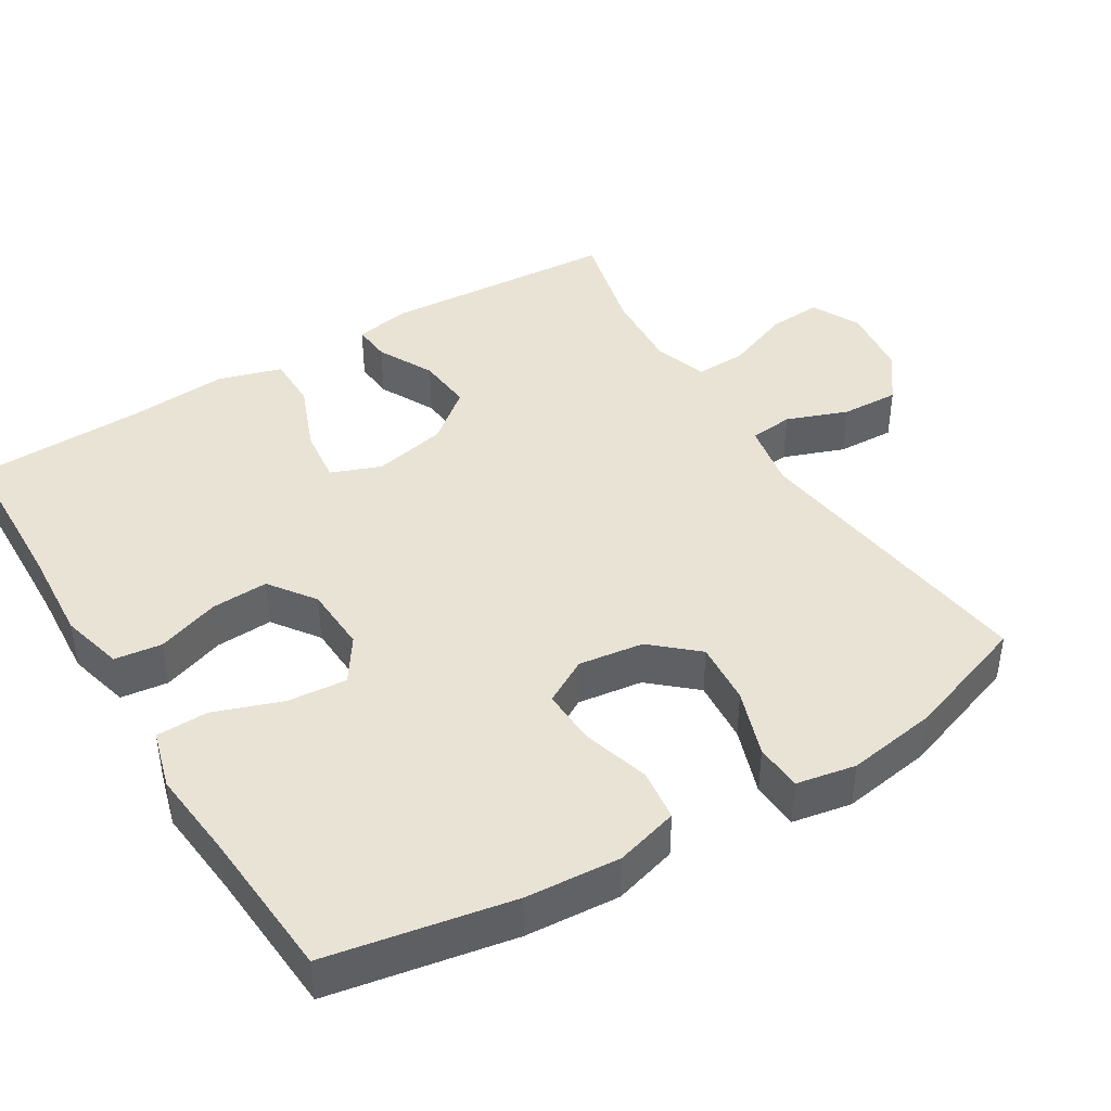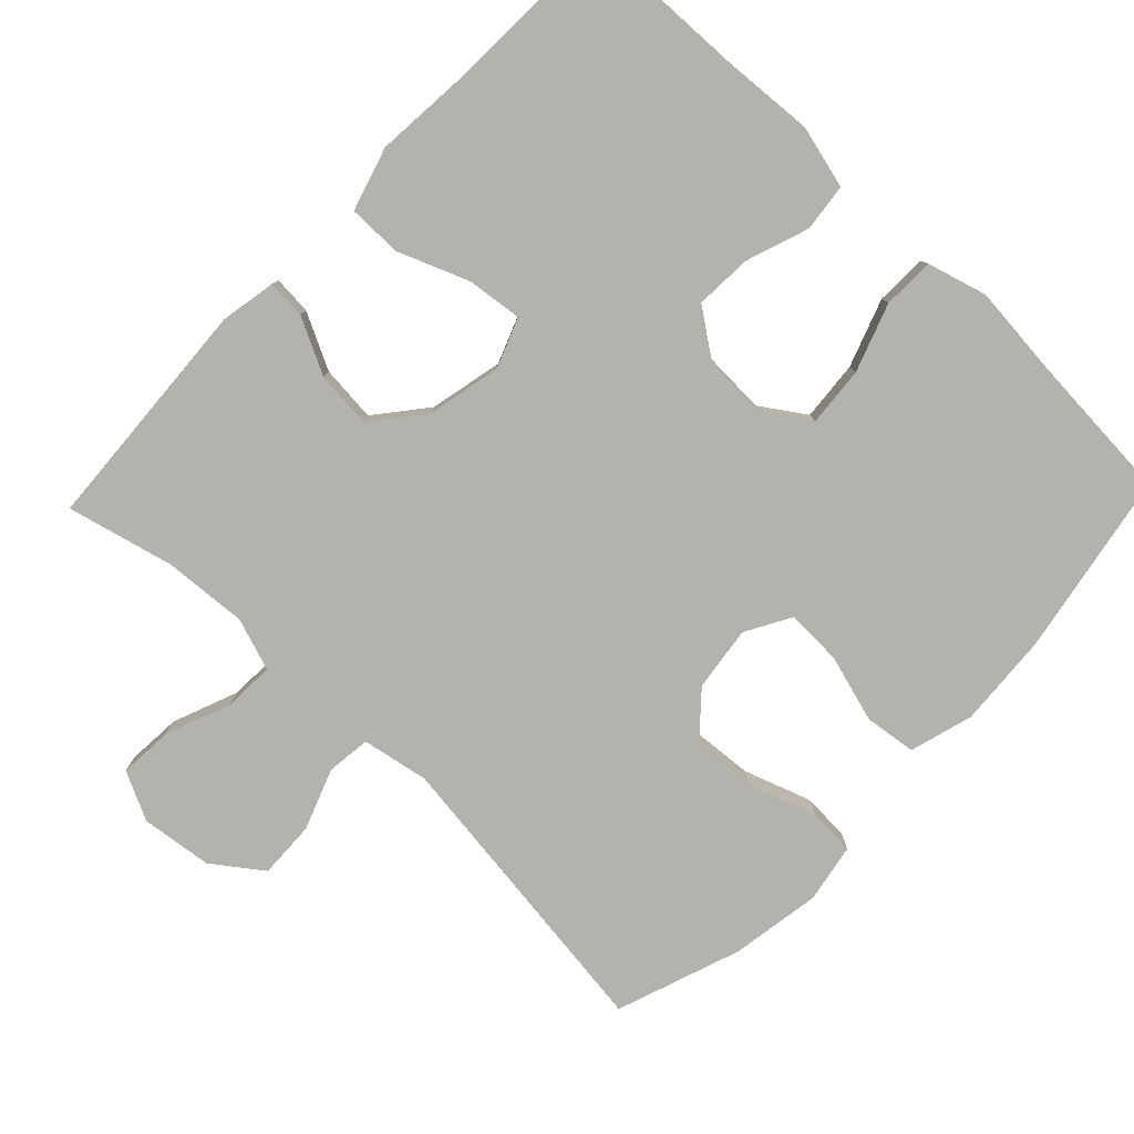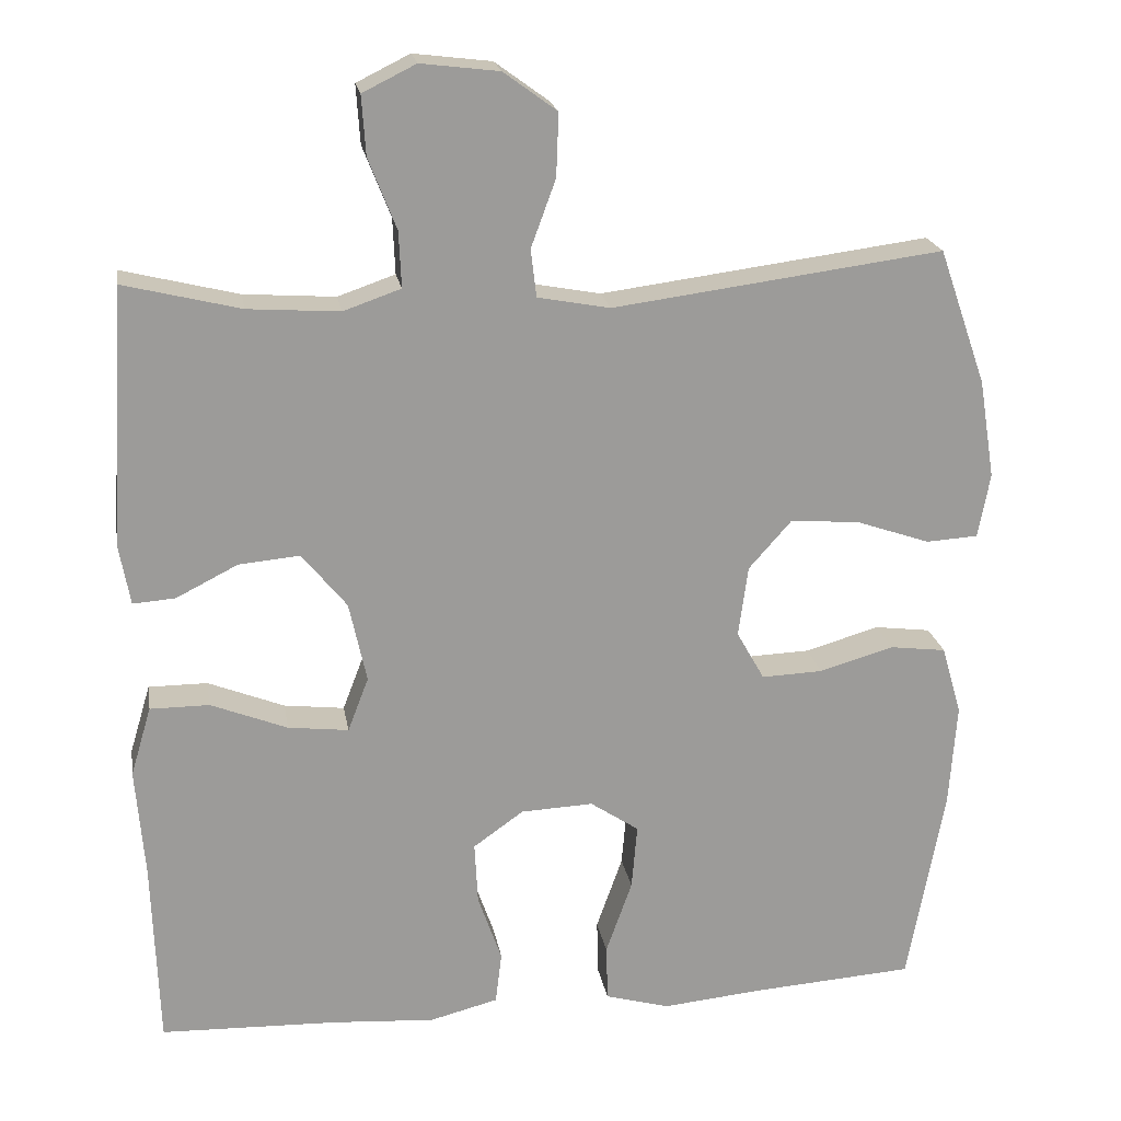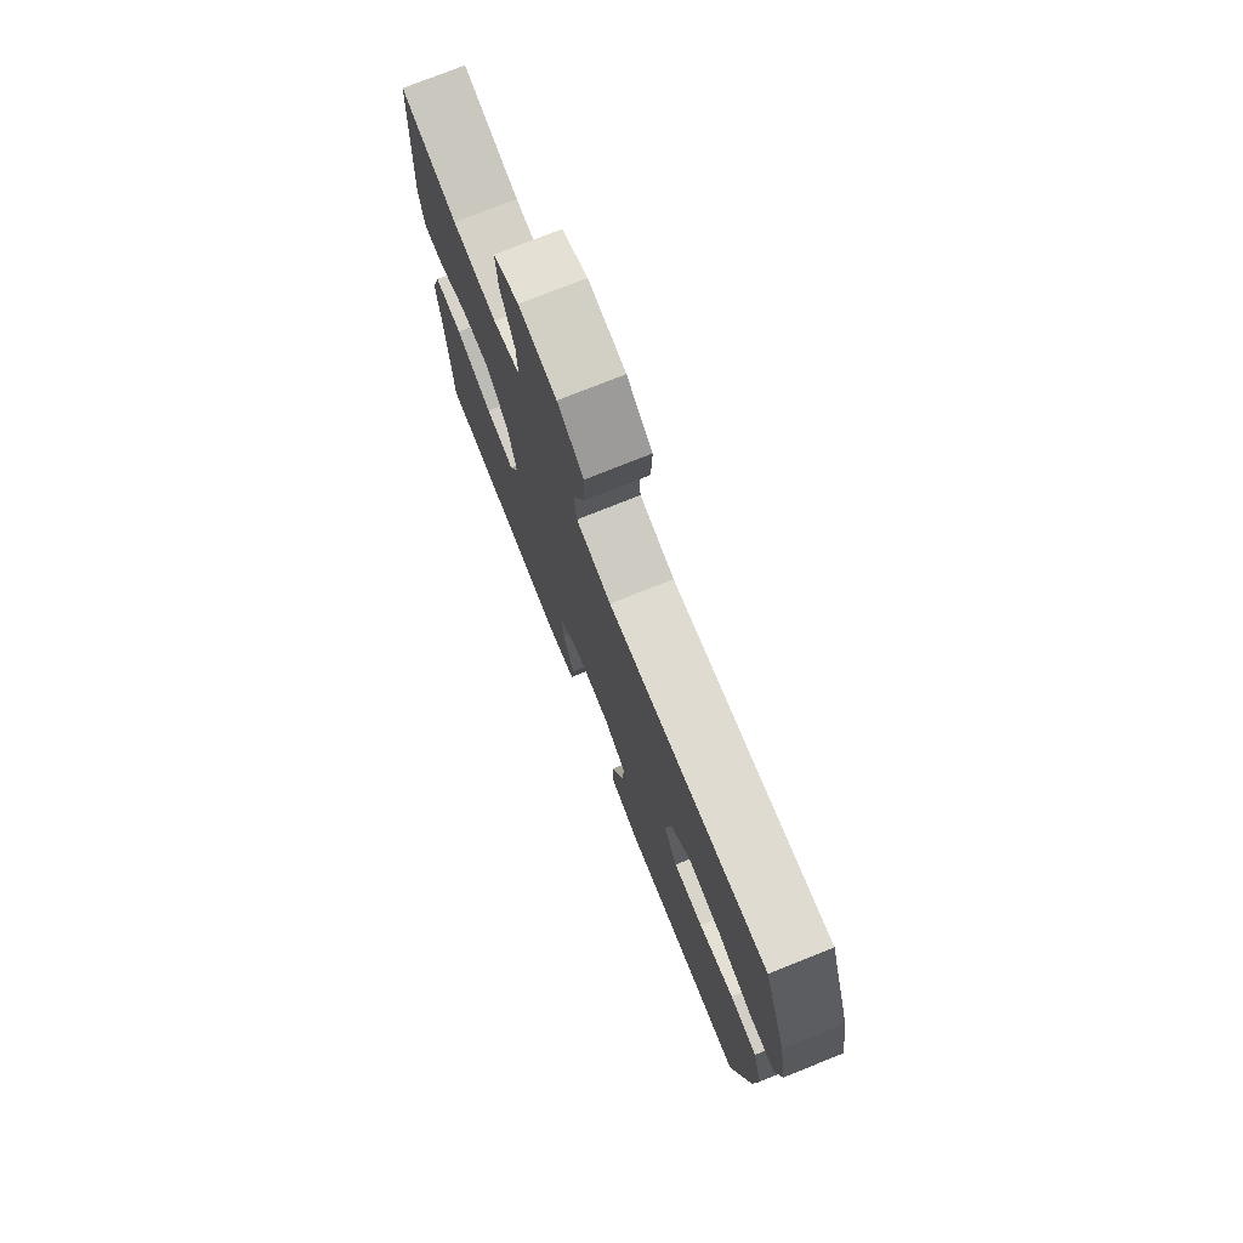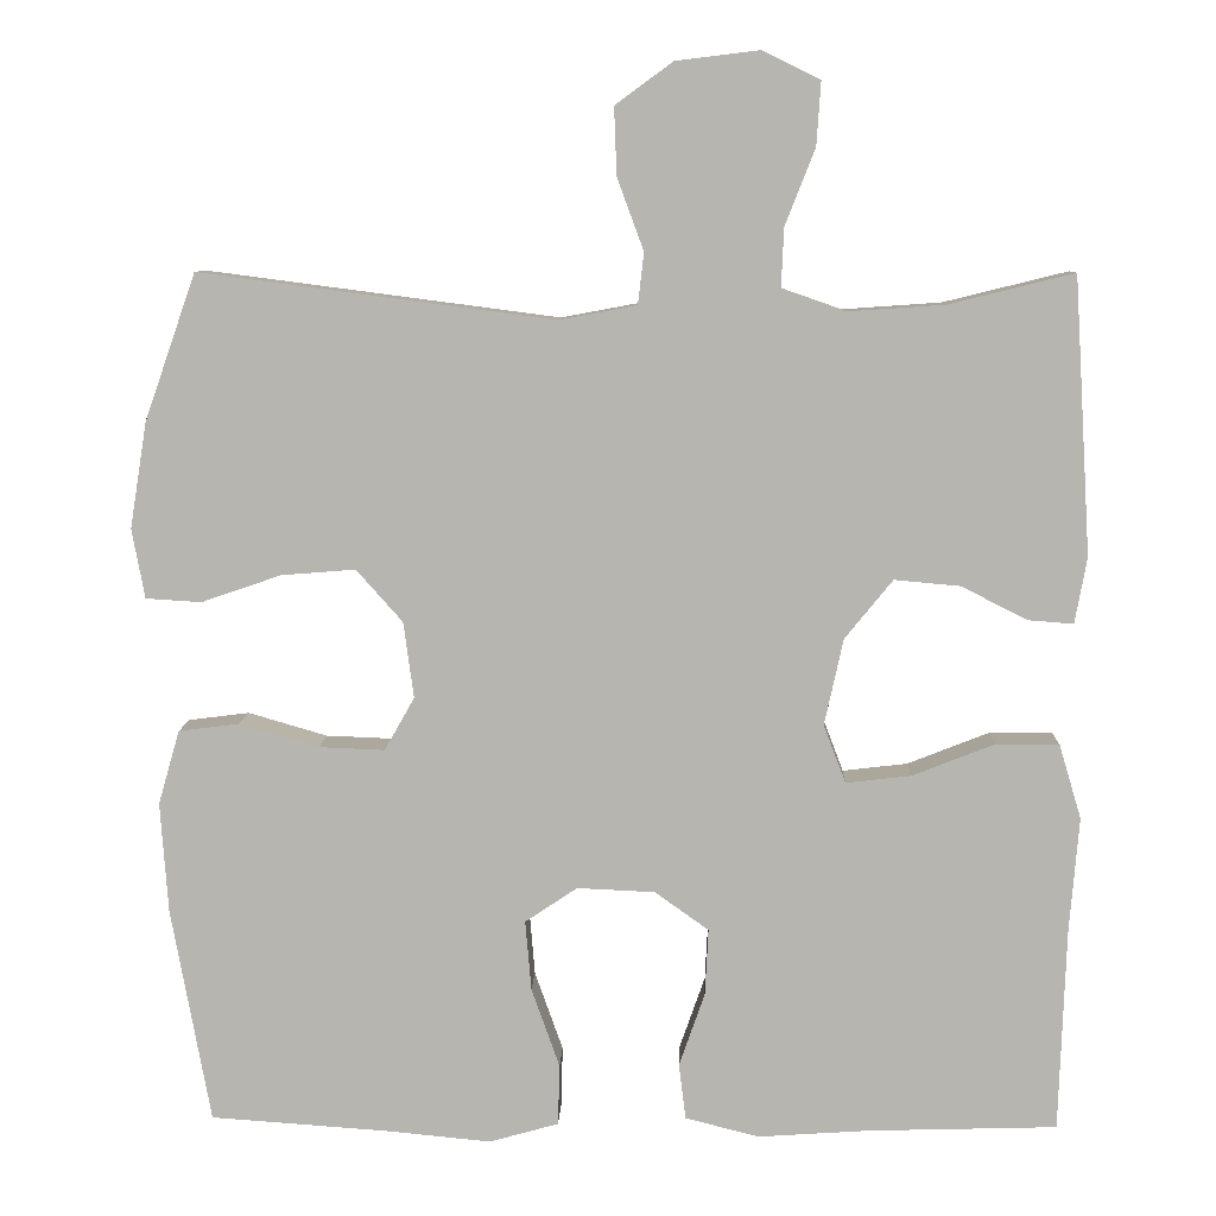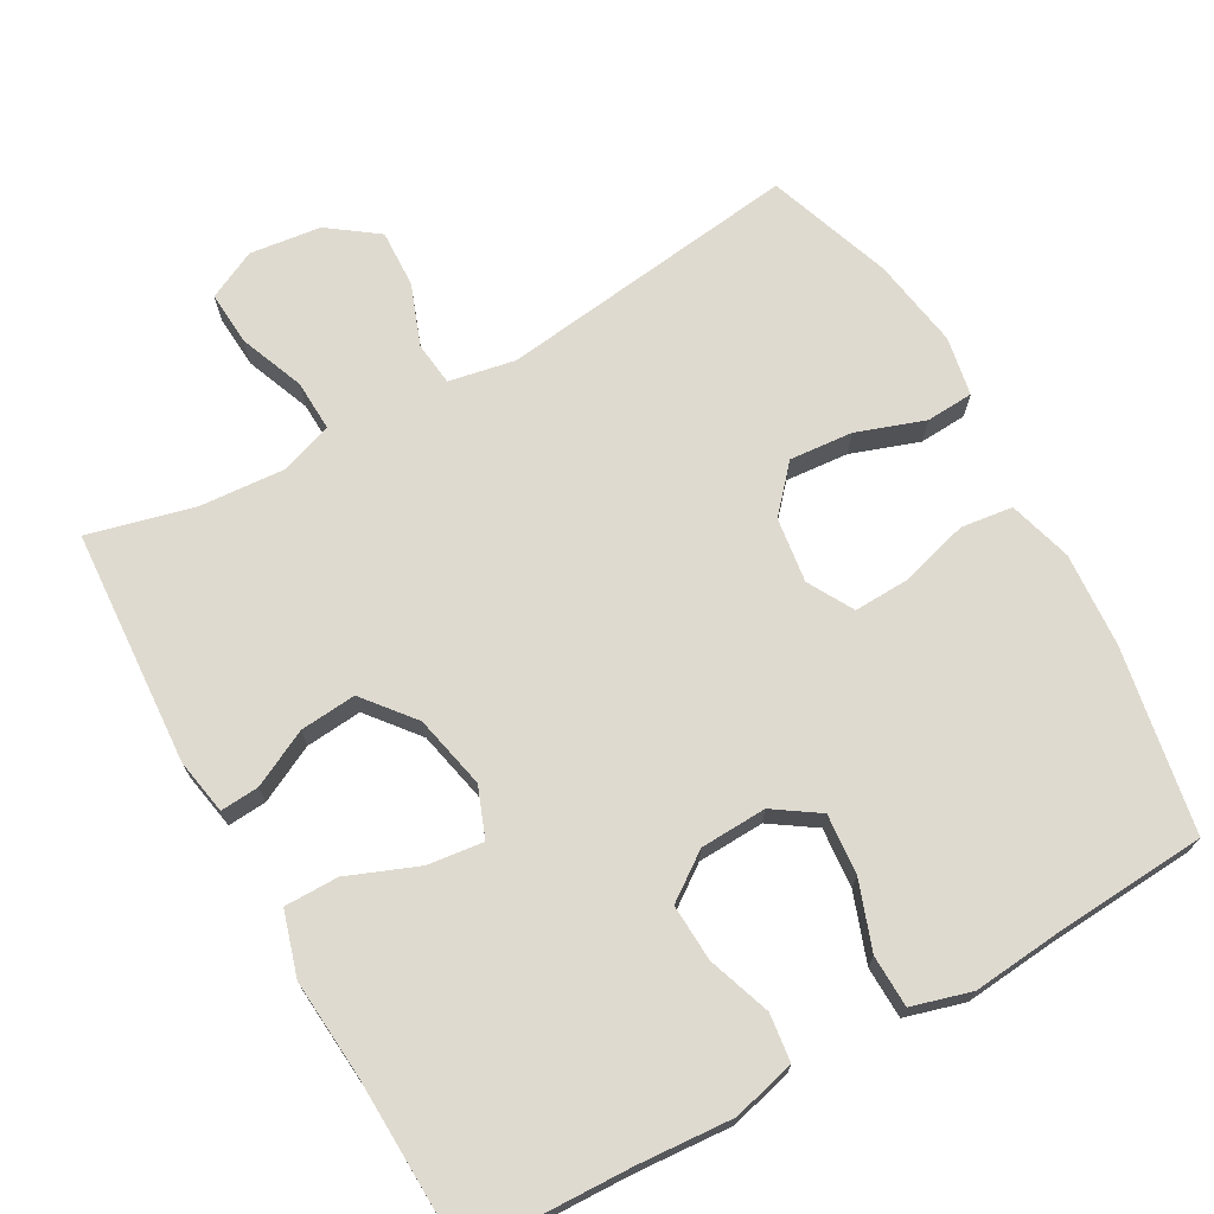
<metadata>
{"format":"obj","ext":"obj","renderer":"f3d","projection":"perspective","resolution":1024,"background":"white","views":[{"elev":42.2,"azim":-121.4,"up":"+Y"},{"elev":-79.5,"azim":136.3,"up":"+Y"},{"elev":20.5,"azim":170.5,"up":"+Z"},{"elev":76.0,"azim":-111.8,"up":"+Z"},{"elev":8.4,"azim":2.0,"up":"+Z"},{"elev":70.8,"azim":150.8,"up":"+Y"}]}
</metadata>
<code>
v 0.5 0.07 0.5
v 0.52 0.07 0.177
v 0.506 0.07 0.1
v 0.453 0.07 0.104
v 0.376 0.07 0.143
v 0.299 0.07 0.15
v 0.243 0.07 0.081
v 0.221 0.07 -0.02
v 0.247 0.07 -0.088
v 0.323 0.07 -0.079
v 0.419 0.07 -0.041
v 0.493 0.07 -0.041
v 0.519 0.07 -0.128
v 0.508 0.07 -0.264
v 0.5 0.07 -0.5
v 0.279 0.07 -0.507
v 0.149 0.07 -0.516
v 0.063 0.07 -0.494
v 0.055 0.07 -0.429
v 0.085 0.07 -0.343
v 0.089 0.07 -0.265
v 0.026 0.07 -0.22
v -0.065 0.07 -0.216
v -0.126 0.07 -0.257
v -0.119 0.07 -0.339
v -0.086 0.07 -0.432
v -0.088 0.07 -0.503
v -0.169 0.07 -0.526
v -0.295 0.07 -0.514
v -0.5 0.07 -0.5
v -0.546 0.07 -0.248
v -0.555 0.07 -0.119
v -0.53 0.07 -0.032
v -0.459 0.07 -0.023
v -0.366 0.07 -0.05
v -0.289 0.07 -0.053
v -0.254 0.07 0.009
v -0.266 0.07 0.098
v -0.32 0.07 0.159
v -0.407 0.07 0.152
v -0.5 0.07 0.12
v -0.565 0.07 0.124
v -0.58 0.07 0.205
v -0.56 0.07 0.329
v -0.5 0.07 0.5
v -0.086 0.07 0.446
v 0.005 0.07 0.463
v 0.012 0.07 0.523
v -0.019 0.07 0.607
v -0.022 0.07 0.686
v 0.045 0.07 0.735
v 0.143 0.07 0.747
v 0.21 0.07 0.714
v 0.205 0.07 0.64
v 0.17 0.07 0.551
v 0.167 0.07 0.481
v 0.239 0.07 0.456
v 0.354 0.07 0.464
v 0.5 0 0.5
v 0.52 0 0.177
v 0.506 0 0.1
v 0.453 0 0.104
v 0.376 0 0.143
v 0.299 0 0.15
v 0.243 0 0.081
v 0.221 0 -0.02
v 0.247 0 -0.088
v 0.323 0 -0.079
v 0.419 0 -0.041
v 0.493 0 -0.041
v 0.519 0 -0.128
v 0.508 0 -0.264
v 0.5 0 -0.5
v 0.279 0 -0.507
v 0.149 0 -0.516
v 0.063 0 -0.494
v 0.055 0 -0.429
v 0.085 0 -0.343
v 0.089 0 -0.265
v 0.026 0 -0.22
v -0.065 0 -0.216
v -0.126 0 -0.257
v -0.119 0 -0.339
v -0.086 0 -0.432
v -0.088 0 -0.503
v -0.169 0 -0.526
v -0.295 0 -0.514
v -0.5 0 -0.5
v -0.546 0 -0.248
v -0.555 0 -0.119
v -0.53 0 -0.032
v -0.459 0 -0.023
v -0.366 0 -0.05
v -0.289 0 -0.053
v -0.254 0 0.009
v -0.266 0 0.098
v -0.32 0 0.159
v -0.407 0 0.152
v -0.5 0 0.12
v -0.565 0 0.124
v -0.58 0 0.205
v -0.56 0 0.329
v -0.5 0 0.5
v -0.086 0 0.446
v 0.005 0 0.463
v 0.012 0 0.523
v -0.019 0 0.607
v -0.022 0 0.686
v 0.045 0 0.735
v 0.143 0 0.747
v 0.21 0 0.714
v 0.205 0 0.64
v 0.17 0 0.551
v 0.167 0 0.481
v 0.239 0 0.456
v 0.354 0 0.464
f 52 53 54 55
f 52 55 56
f 51 52 56
f 48 49 50 51
f 47 48 51 56
f 46 47 56 57
f 44 45 46
f 43 44 46 57
f 40 41 42 43
f 39 40 43 57
f 32 33 34 35
f 32 35 36
f 29 30 31 32
f 29 32 36
f 28 29 36 37
f 25 26 27 28
f 24 25 28 37
f 17 18 19 20
f 16 17 20 21
f 14 15 16 21
f 13 14 21 22
f 10 11 12 13
f 9 10 13 22
f 2 3 4 5
f 58 1 2 5
f 58 5 6
f 38 39 57 58
f 38 58 6 7
f 23 24 37 38
f 23 38 7 8
f 8 9 22 23
f 113 112 111 110
f 114 113 110
f 114 110 109
f 109 108 107 106
f 114 109 106 105
f 115 114 105 104
f 104 103 102
f 115 104 102 101
f 101 100 99 98
f 115 101 98 97
f 93 92 91 90
f 94 93 90
f 90 89 88 87
f 94 90 87
f 95 94 87 86
f 86 85 84 83
f 95 86 83 82
f 78 77 76 75
f 79 78 75 74
f 79 74 73 72
f 80 79 72 71
f 71 70 69 68
f 80 71 68 67
f 63 62 61 60
f 63 60 59 116
f 64 63 116
f 116 115 97 96
f 65 64 116 96
f 96 95 82 81
f 66 65 96 81
f 81 80 67 66
f 1 59 60 2
f 2 60 61 3
f 3 61 62 4
f 4 62 63 5
f 5 63 64 6
f 6 64 65 7
f 7 65 66 8
f 8 66 67 9
f 9 67 68 10
f 10 68 69 11
f 11 69 70 12
f 12 70 71 13
f 13 71 72 14
f 14 72 73 15
f 15 73 74 16
f 16 74 75 17
f 17 75 76 18
f 18 76 77 19
f 19 77 78 20
f 20 78 79 21
f 21 79 80 22
f 22 80 81 23
f 23 81 82 24
f 24 82 83 25
f 25 83 84 26
f 26 84 85 27
f 27 85 86 28
f 28 86 87 29
f 29 87 88 30
f 30 88 89 31
f 31 89 90 32
f 32 90 91 33
f 33 91 92 34
f 34 92 93 35
f 35 93 94 36
f 36 94 95 37
f 37 95 96 38
f 38 96 97 39
f 39 97 98 40
f 40 98 99 41
f 41 99 100 42
f 42 100 101 43
f 43 101 102 44
f 44 102 103 45
f 45 103 104 46
f 46 104 105 47
f 47 105 106 48
f 48 106 107 49
f 49 107 108 50
f 50 108 109 51
f 51 109 110 52
f 52 110 111 53
f 53 111 112 54
f 54 112 113 55
f 55 113 114 56
f 56 114 115 57
f 57 115 116 58
f 58 116 59 1

</code>
